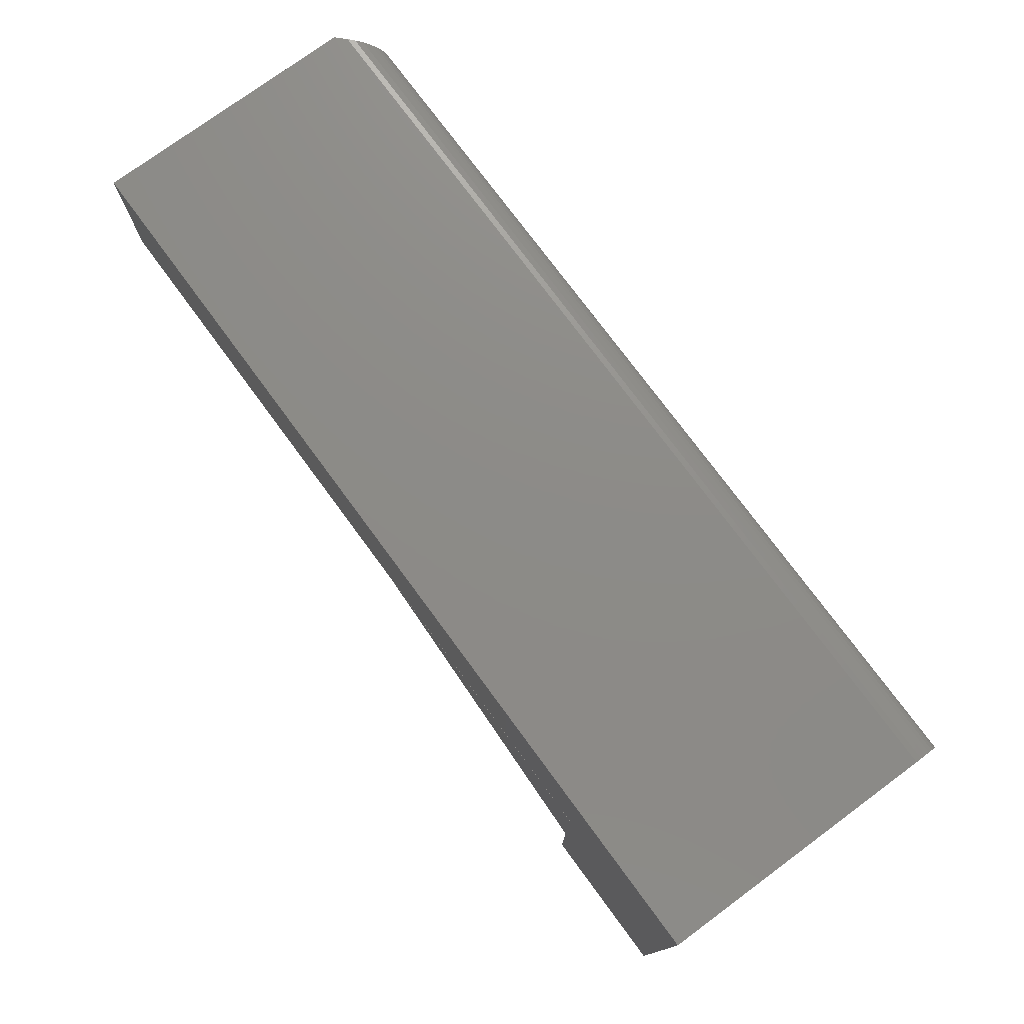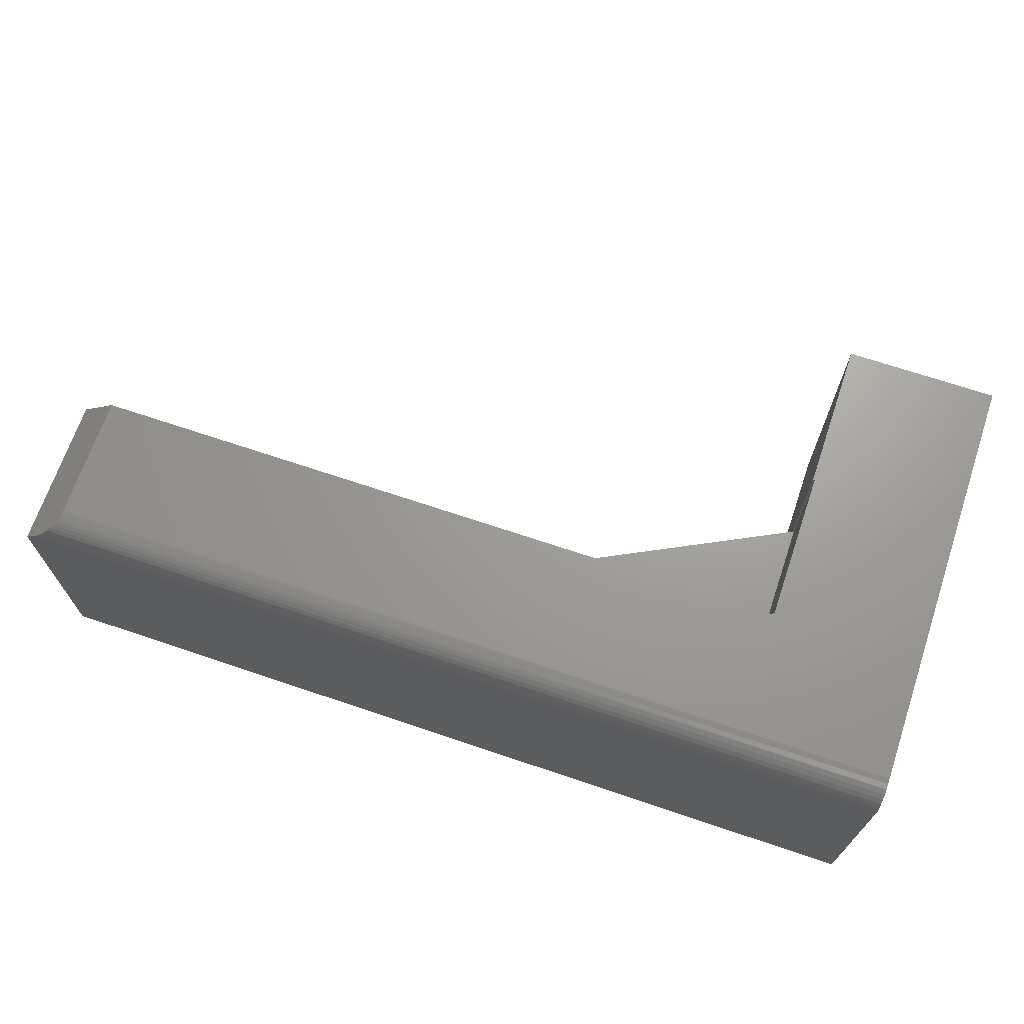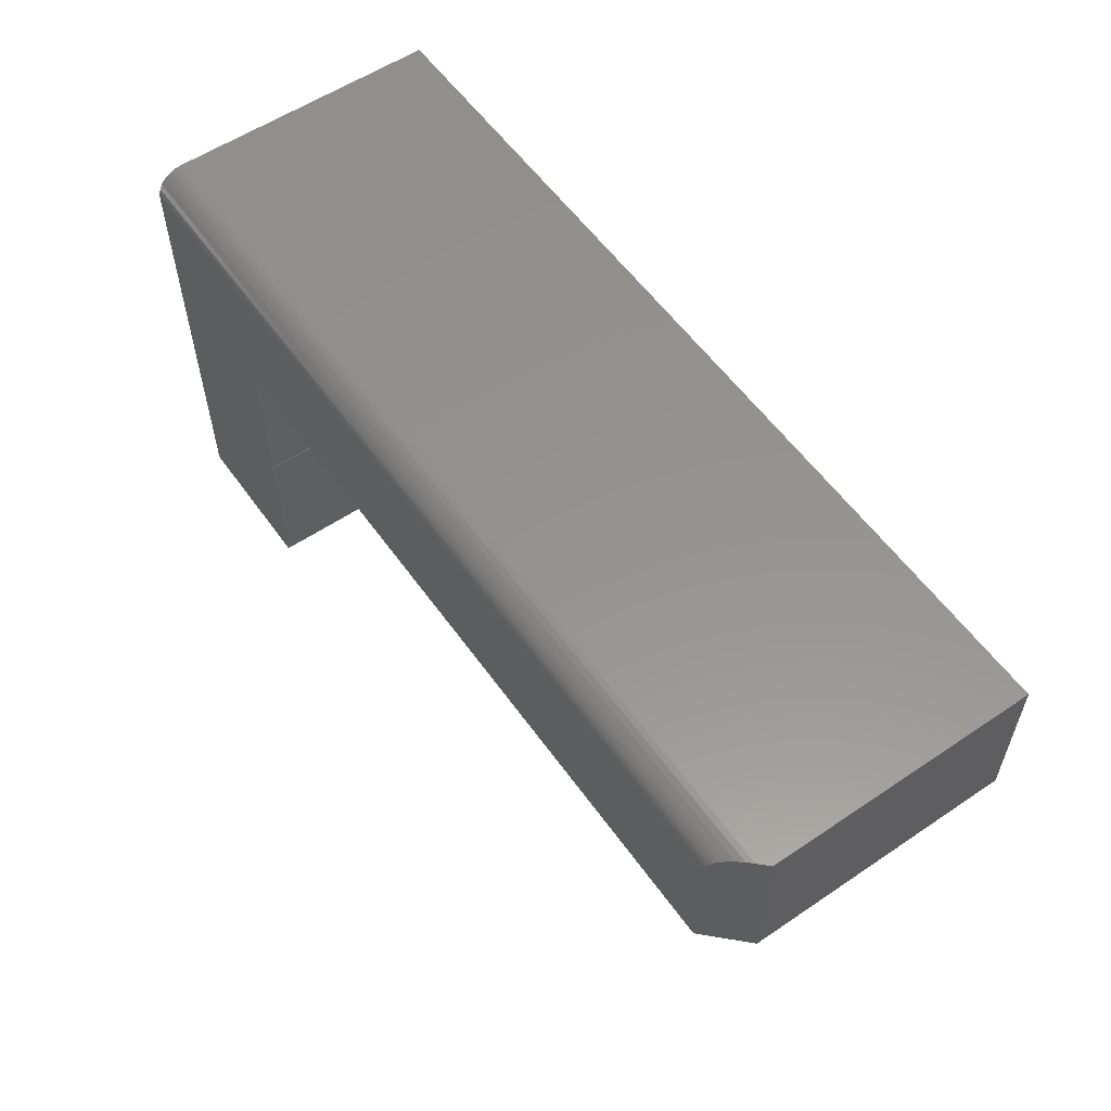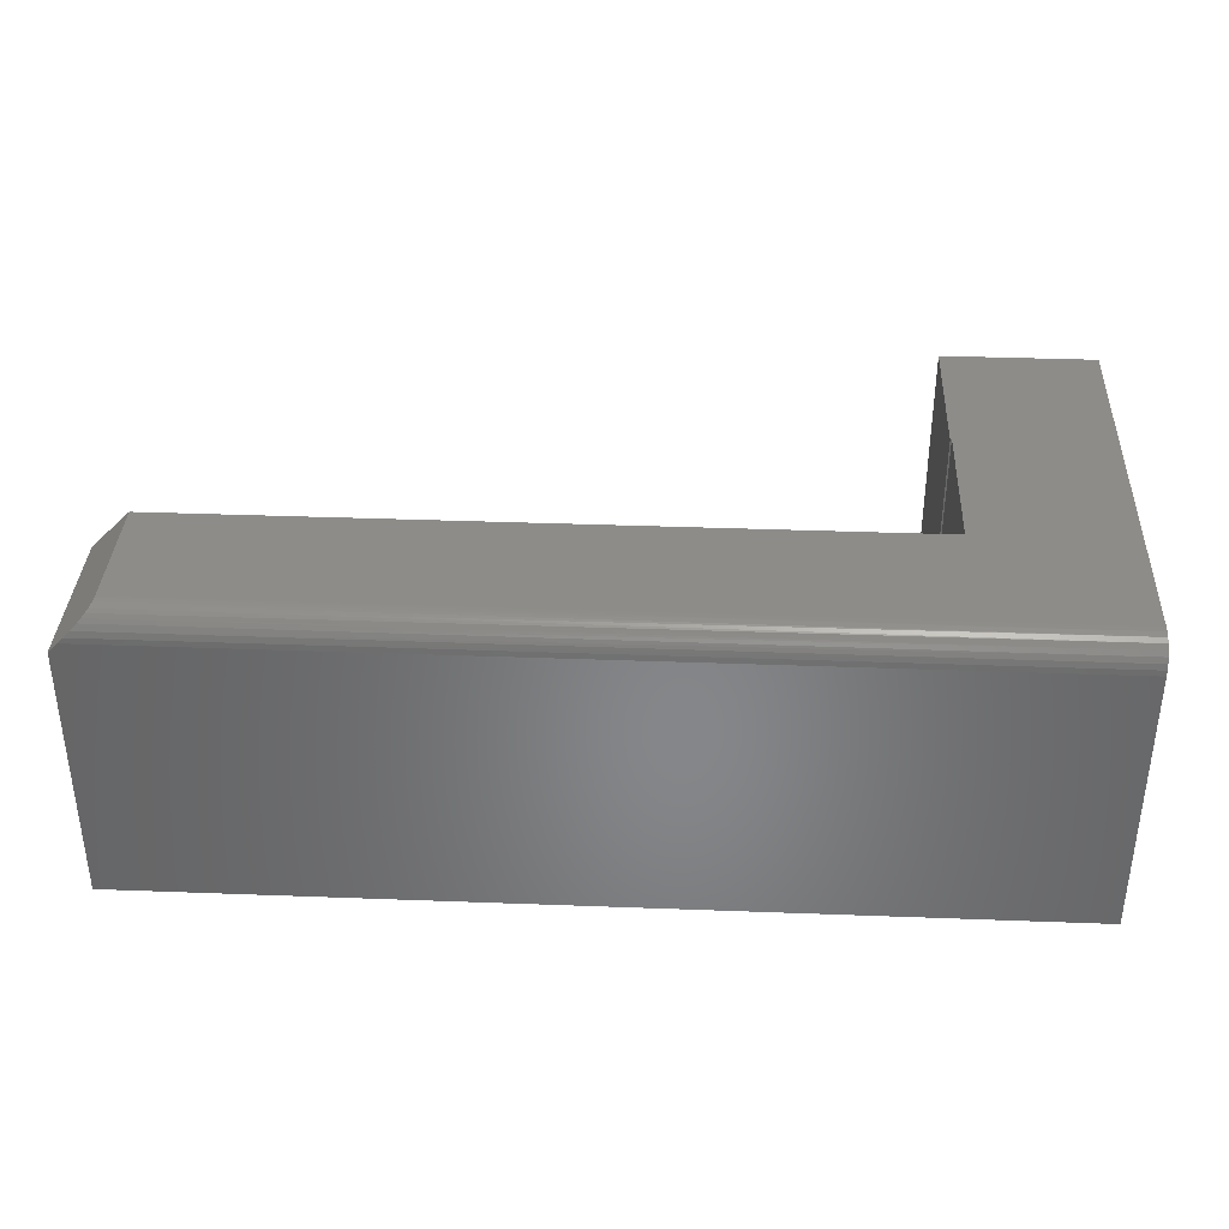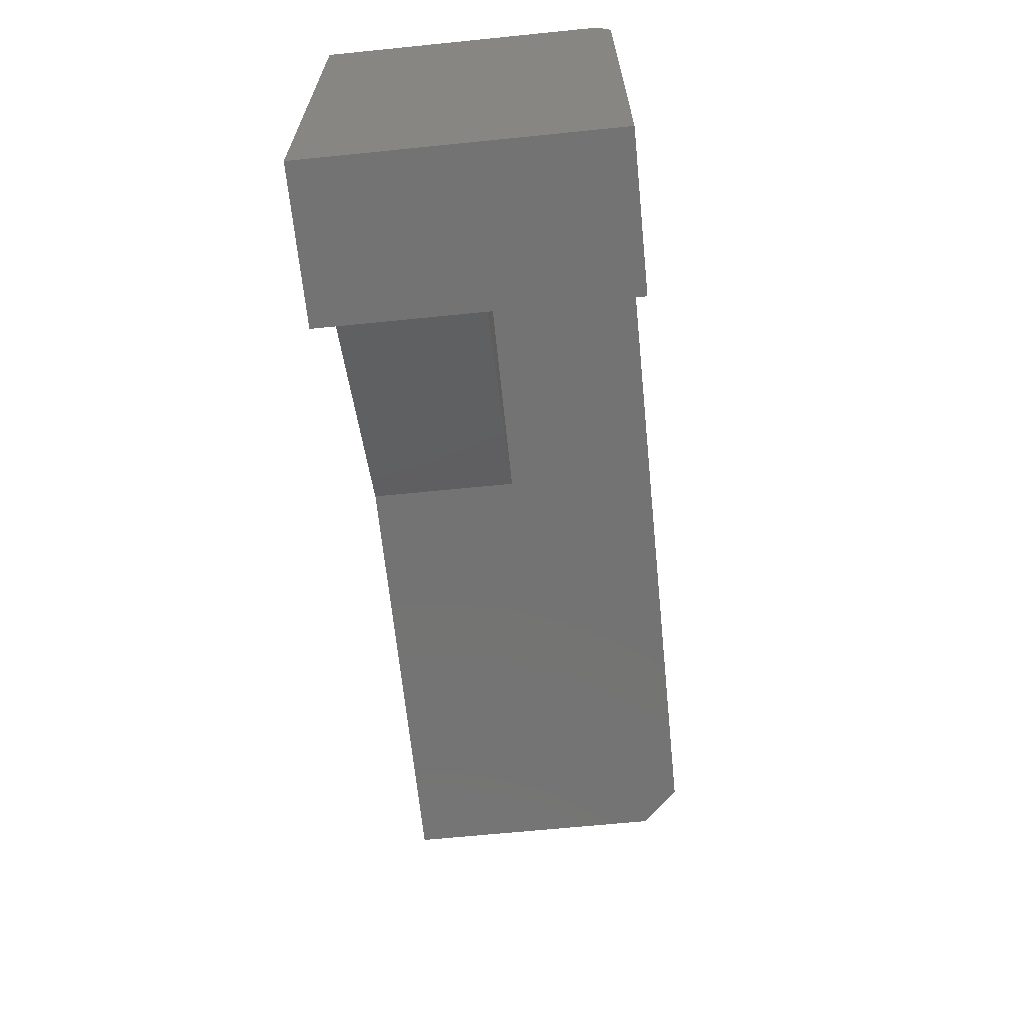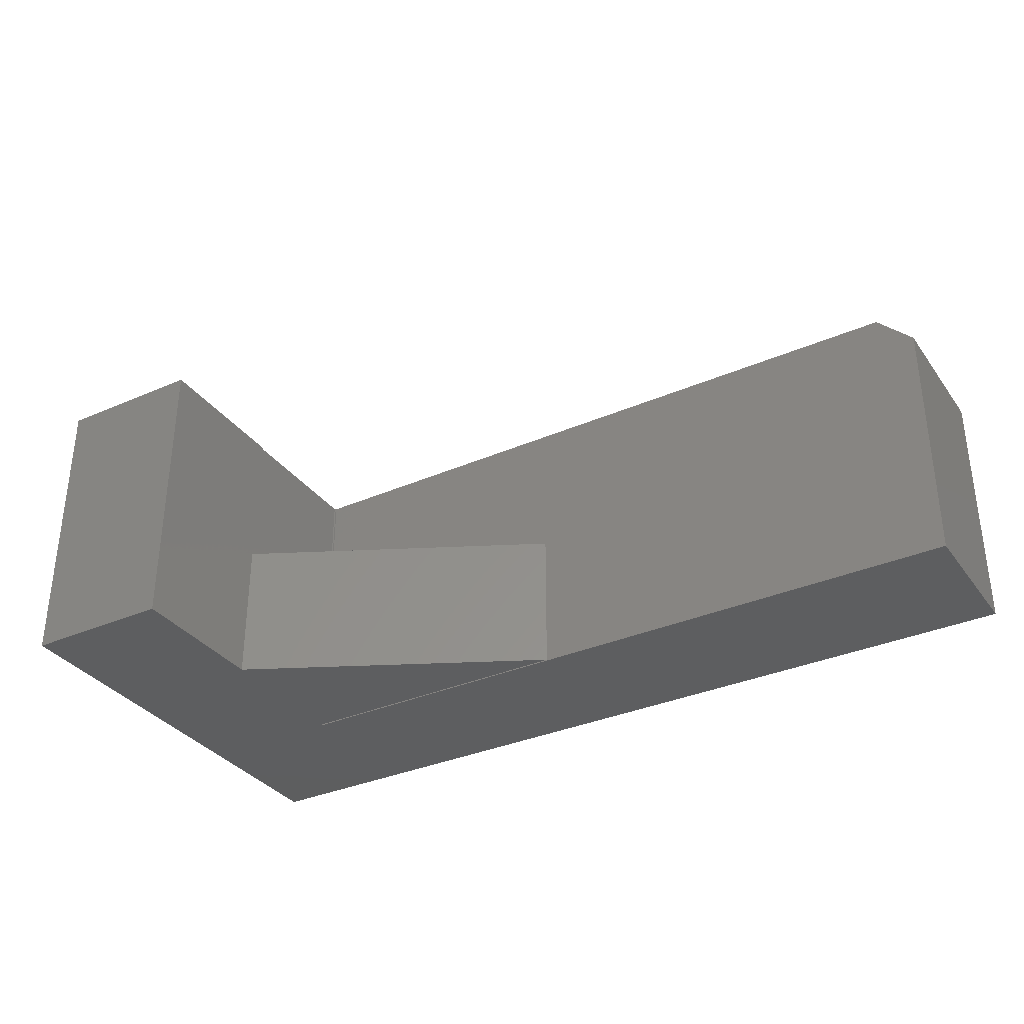
<metadata>
{"format":"stl","ext":"stl","renderer":"f3d","projection":"perspective","resolution":1024,"background":"white","views":[{"elev":75.9,"azim":-126.4,"up":"+Y"},{"elev":68.7,"azim":-161.3,"up":"+Z"},{"elev":56.9,"azim":54.9,"up":"+Y"},{"elev":36.3,"azim":-177.2,"up":"+Z"},{"elev":-65.5,"azim":-84.2,"up":"+Y"},{"elev":-33.9,"azim":30.6,"up":"+Z"}]}
</metadata>
<code>
# stl→obj: 56 verts, 104 faces
v 0.125 0.2513 -0.125
v 0.125 0.2513 0
v 0.125 0.125 -0.125
v 0.125 0.125 0
v 0.125 0.1654 -0.2109
v 0.08594 0.1654 -0.2109
v 0.125 0.1654 -0.1641
v 0.08594 0.1654 -0.1641
v 0.08594 0.2015 -0.1641
v 0.125 0.2213 -0.1641
v 0.125 0.2213 -0.2109
v 0.08756 0.2024 -0.2109
v 0.08594 0.2015 -0.2109
v 0.1263 0.1257 -0.125
v 0.1263 0.1263 0
v 0.1263 0.2513 -0.125
v 0.1263 0.2513 0
v 0.1263 0 0
v 0.7188 0.3555 0
v 0.3711 0.2526 0
v 0.7188 0.2526 0
v 0.1263 0.2526 0
v 0 0.3555 0
v 0 0 0
v 0.1266 0.1258 -0.25
v 0.375 0.2513 -0.25
v 0.375 0.2513 -0.125
v 0.1263 0.2513 -0.25
v 0.1263 0.2526 -0.25
v 0.1263 0 -0.25
v 0.75 0.3789 -0.25
v 0.3711 0.2526 -0.25
v 0.75 0.2526 -0.25
v 0 0.3789 -0.25
v 0 0 -0.25
v 0.7377 0.3785 -0.0189
v 0.7282 0.3743 -0.009473
v 0.7422 0.3789 -0.02344
v 0.7329 0.377 -0.01412
v 0.7199 0.3628 -0.001149
v 0.7194 0.361 -0.0006527
v 0.719 0.3592 -0.0002898
v 0.75 0.2526 -0.03125
v 0.75 0.3789 -0.03125
v 0.7255 0.372 -0.006749
v 0.7232 0.3692 -0.004421
v 0.7213 0.3661 -0.00254
v 0.7188 0.3574 -7.299e-05
v 0 0.3789 -0.02344
v 0 0.3772 -0.01447
v 0 0.3785 -0.01887
v 0 0.375 -0.01042
v 0 0.3645 -0.001784
v 0 0.3685 -0.00395
v 0 0.3721 -0.006865
v 0 0.3601 -0.0004503
f 1 2 3
f 3 2 4
f 5 6 7
f 7 6 8
f 9 10 8
f 8 10 7
f 11 5 10
f 10 5 7
f 5 11 12
f 5 12 13
f 5 13 6
f 11 10 12
f 10 13 12
f 9 13 10
f 13 9 6
f 6 9 8
f 3 4 14
f 14 4 15
f 16 17 1
f 1 17 2
f 18 15 4
f 19 20 21
f 22 20 19
f 22 19 23
f 22 23 2
f 22 2 17
f 2 23 4
f 4 23 24
f 4 24 18
f 25 26 14
f 14 26 27
f 27 26 16
f 16 26 28
f 22 17 16
f 22 16 28
f 22 28 29
f 25 14 30
f 30 14 15
f 30 15 18
f 27 3 14
f 27 16 3
f 3 16 1
f 29 31 32
f 31 33 32
f 28 26 25
f 34 31 29
f 34 29 28
f 34 28 25
f 34 25 30
f 34 30 35
f 36 37 38
f 36 39 37
f 40 41 42
f 21 43 19
f 44 38 37
f 44 37 45
f 44 45 46
f 44 46 47
f 44 47 40
f 44 40 42
f 44 42 48
f 44 48 19
f 44 19 43
f 44 31 38
f 38 31 34
f 38 34 49
f 34 50 49
f 50 51 49
f 52 53 54
f 54 55 52
f 35 24 23
f 35 23 56
f 35 56 34
f 56 53 52
f 56 52 50
f 56 50 34
f 23 48 56
f 23 19 48
f 38 51 36
f 38 49 51
f 36 51 50
f 36 50 39
f 39 50 52
f 39 52 37
f 37 52 55
f 37 55 45
f 45 55 54
f 45 54 46
f 47 46 54
f 54 53 47
f 47 53 40
f 40 53 56
f 40 56 41
f 56 42 41
f 48 42 56
f 43 33 44
f 44 33 31
f 43 21 33
f 33 21 20
f 33 20 32
f 29 32 22
f 22 32 20
f 24 35 18
f 18 35 30

</code>
